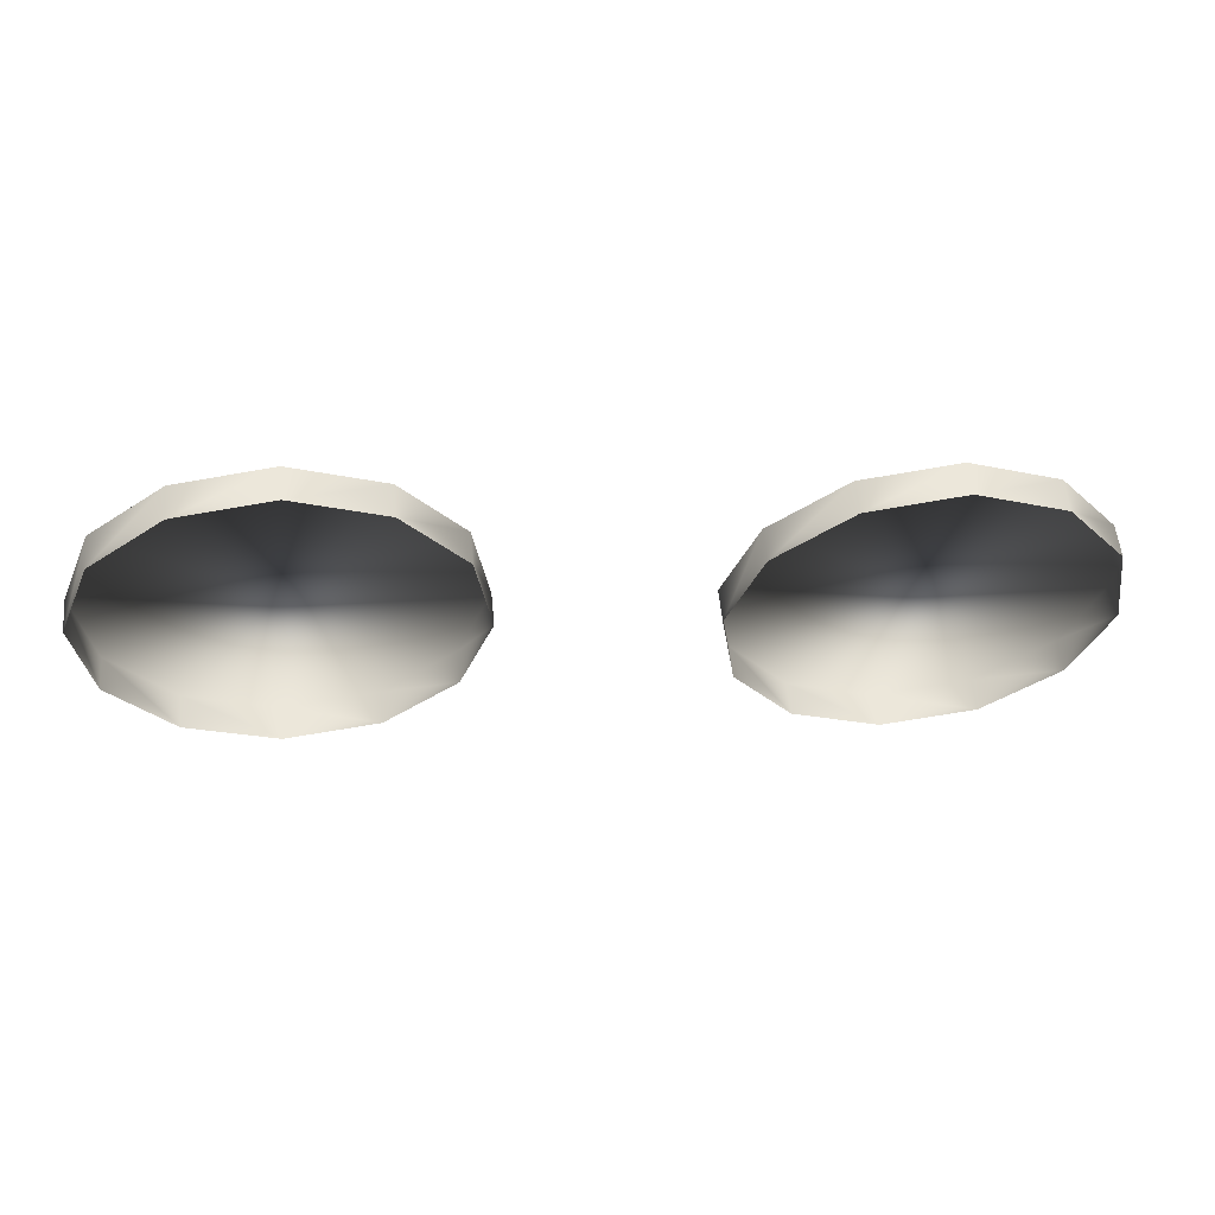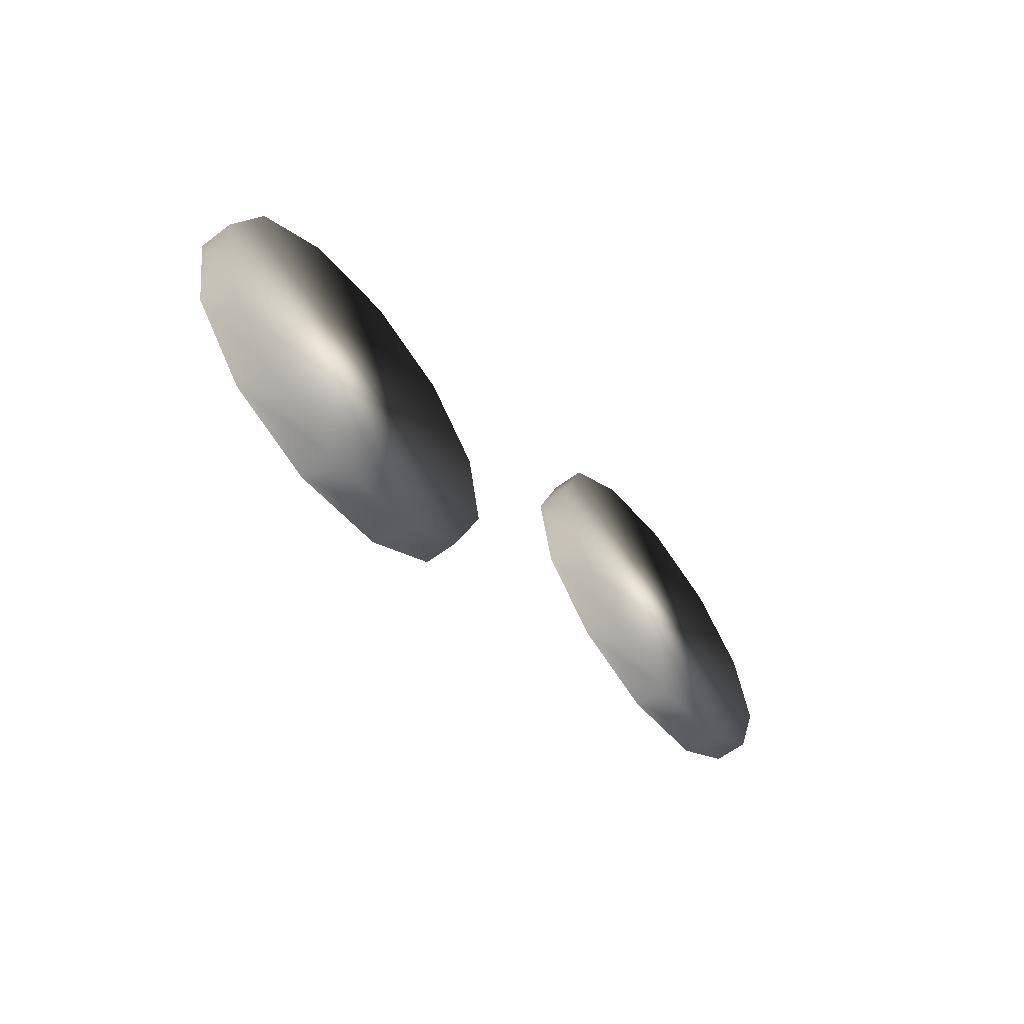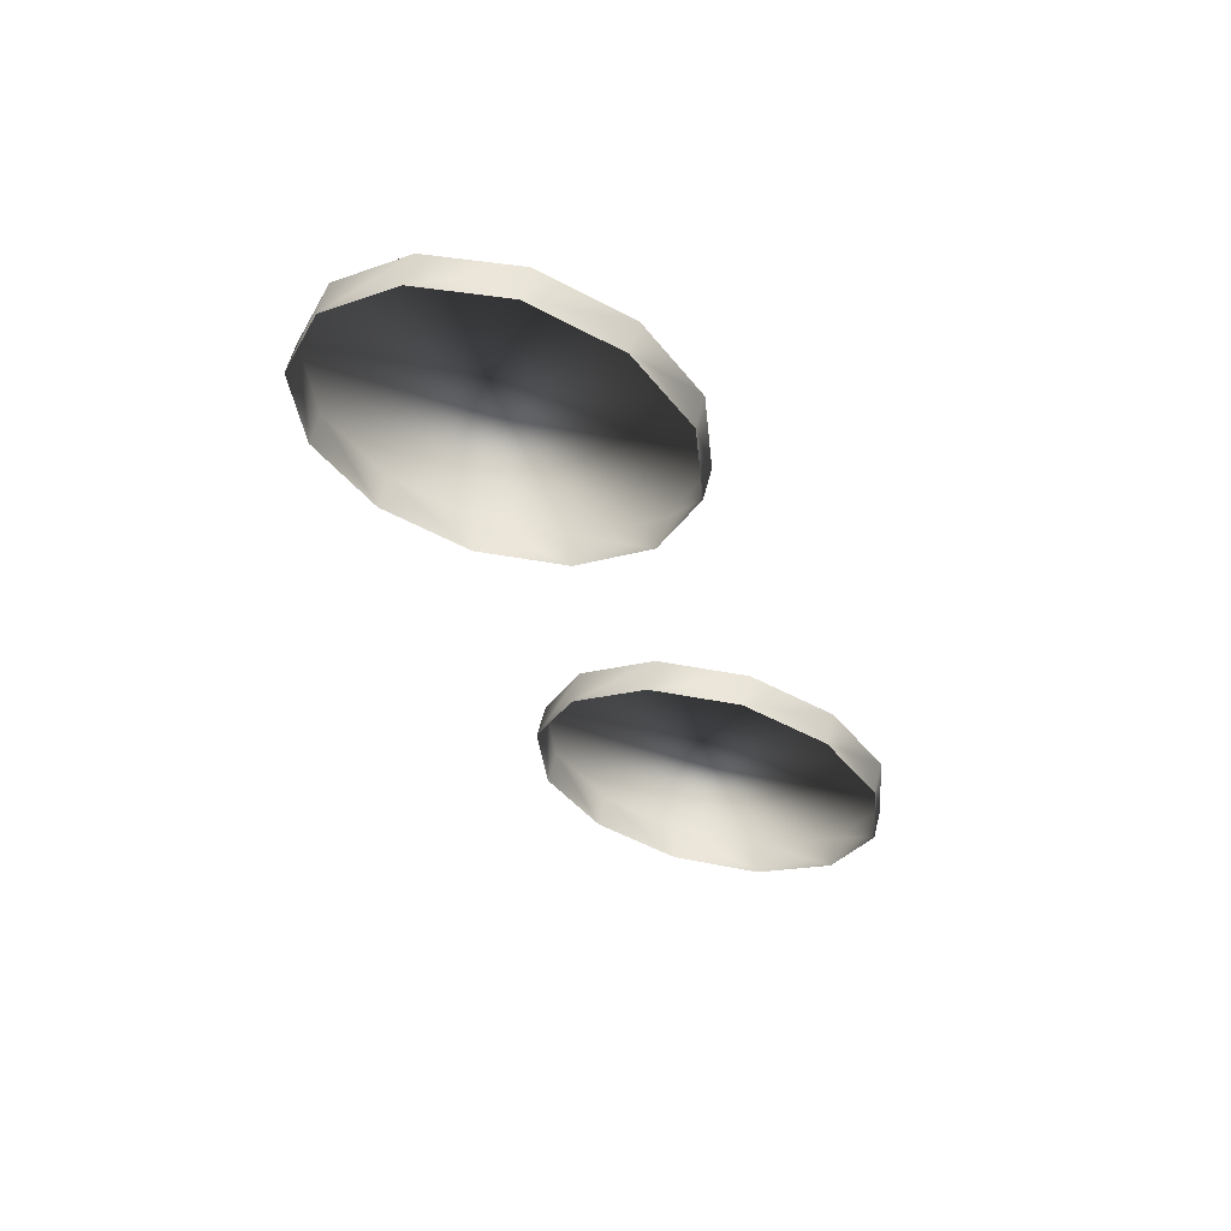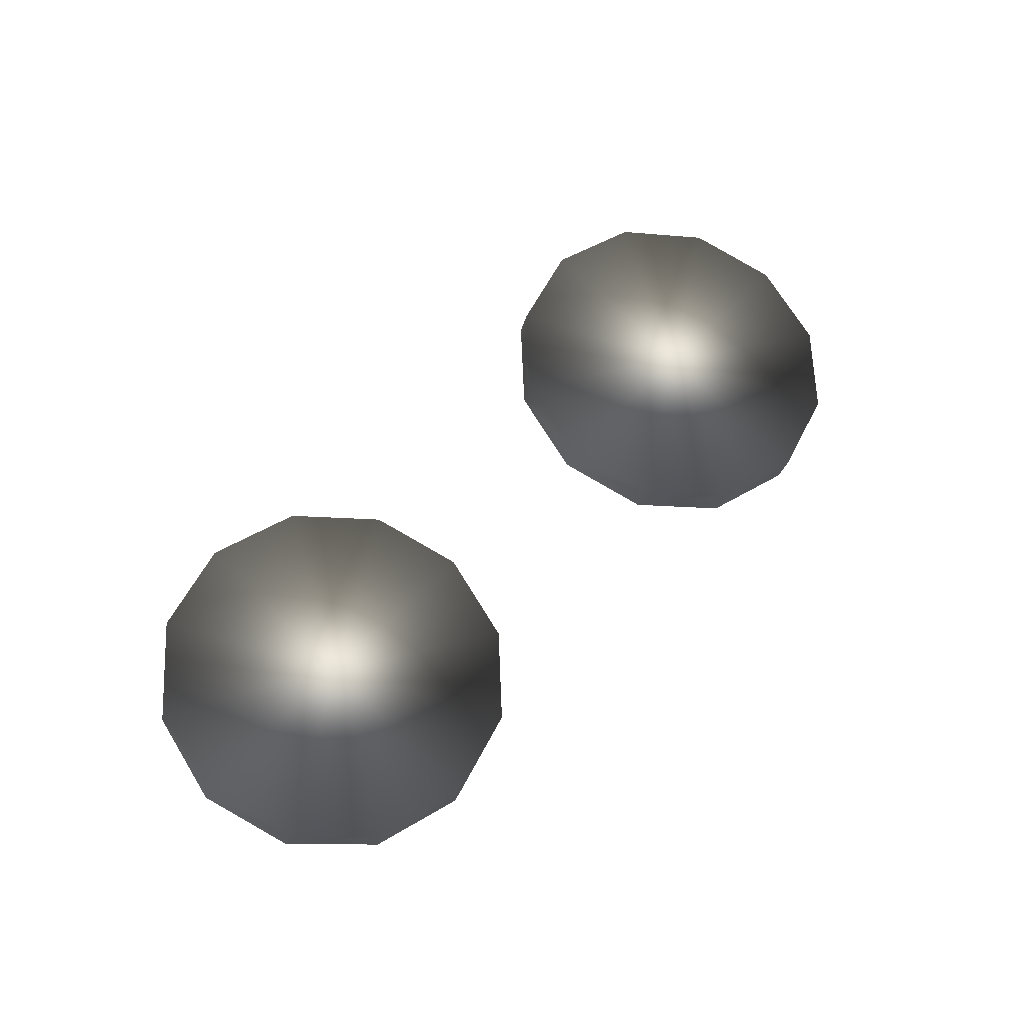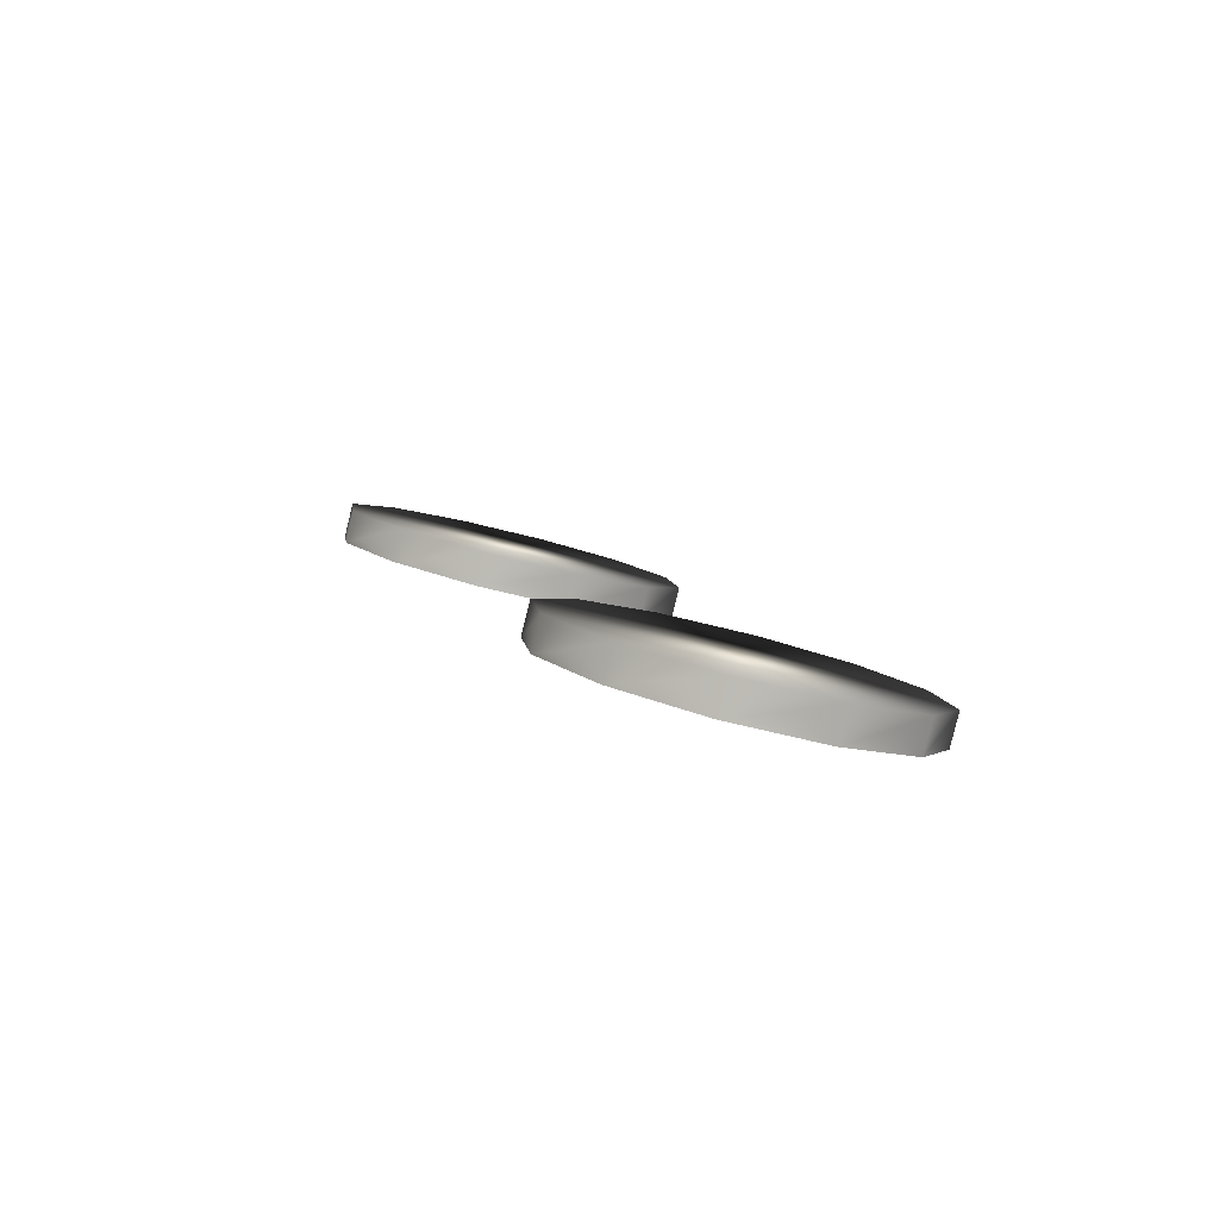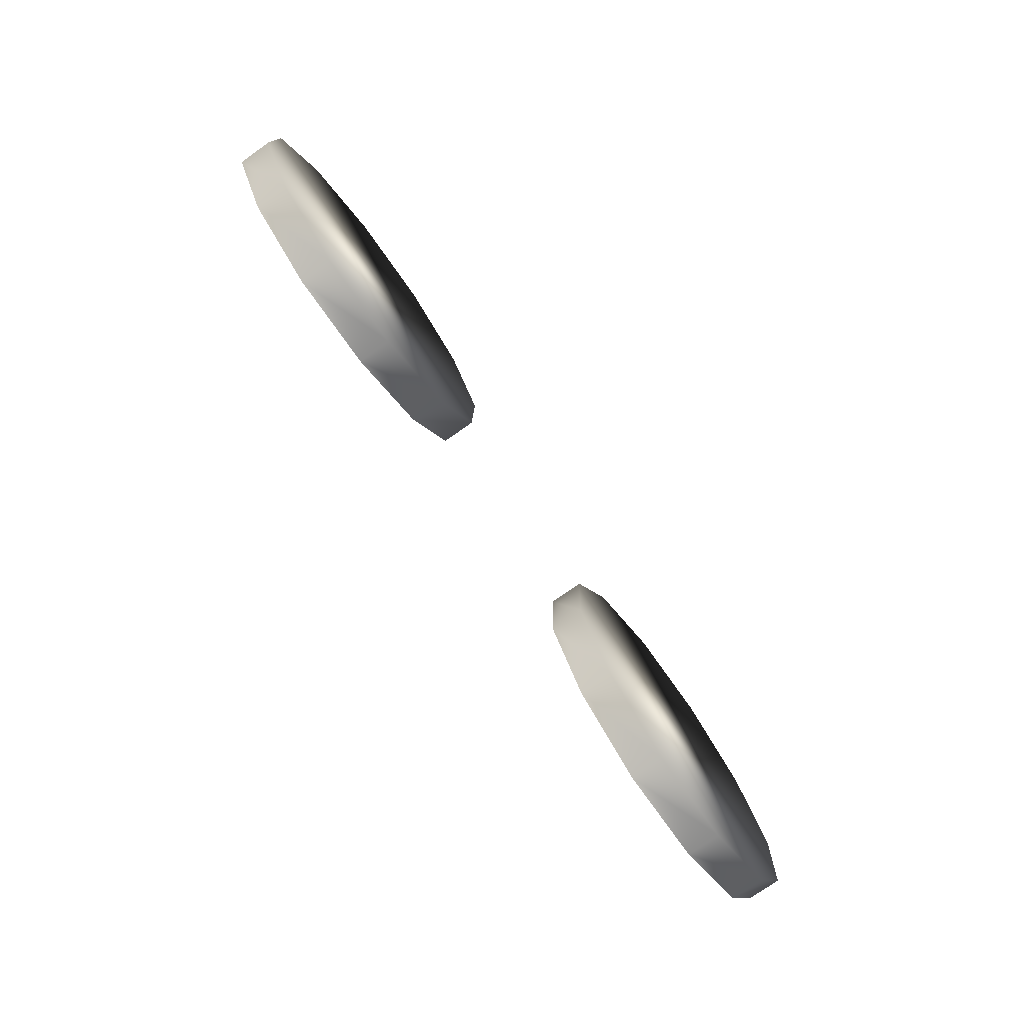
<metadata>
{"format":"obj","ext":"obj","renderer":"f3d","projection":"perspective","resolution":1024,"background":"white","views":[{"elev":41.0,"azim":-7.1,"up":"+Z"},{"elev":-35.7,"azim":123.6,"up":"+Z"},{"elev":-37.8,"azim":-64.9,"up":"+Y"},{"elev":55.1,"azim":-43.3,"up":"+Y"},{"elev":11.5,"azim":-106.9,"up":"+Y"},{"elev":79.0,"azim":56.2,"up":"+Z"}]}
</metadata>
<code>
v  -52.42 -244.1 230.8
v  -53.18 -243.6 228.8
v  -54.89 -243.2 227.4
v  -57.1 -243 227
v  -59.21 -243.2 227.8
v  -60.66 -243.6 229.5
v  -61.06 -244.1 231.6
v  -60.29 -244.7 233.6
v  -58.58 -245.1 235
v  -56.37 -245.2 235.4
v  -54.26 -245.1 234.6
v  -52.81 -244.7 233
v  -52.4 -243.4 231
v  -53.16 -242.8 229
v  -54.87 -242.4 227.6
v  -57.08 -242.2 227.2
v  -59.19 -242.4 228
v  -60.64 -242.8 229.7
v  -61.04 -243.4 231.8
v  -60.28 -243.9 233.8
v  -58.56 -244.3 235.2
v  -56.35 -244.5 235.6
v  -54.24 -244.3 234.8
v  -52.79 -243.9 233.2
v  -56.72 -243.4 231.4
v  -65.84 -244.1 232
v  -66.6 -243.6 230
v  -68.32 -243.2 228.6
v  -70.53 -243 228.2
v  -72.64 -243.2 229
v  -74.08 -243.6 230.6
v  -74.48 -244.1 232.8
v  -73.72 -244.7 234.8
v  -72 -245.1 236.2
v  -69.8 -245.2 236.6
v  -67.68 -245.1 235.8
v  -66.24 -244.7 234.1
v  -65.82 -243.4 232.2
v  -66.58 -242.8 230.2
v  -68.3 -242.4 228.8
v  -70.51 -242.2 228.4
v  -72.62 -242.4 229.2
v  -74.07 -242.8 230.8
v  -74.46 -243.4 233
v  -73.7 -243.9 235
v  -71.99 -244.3 236.4
v  -69.78 -244.5 236.8
v  -67.67 -244.3 236
v  -66.22 -243.9 234.3
v  -70.14 -243.4 232.6
g GreenRadioButtons
f 1 14 13
f 1 2 14
f 2 15 14
f 2 3 15
f 3 16 15
f 3 4 16
f 4 17 16
f 4 5 17
f 5 18 17
f 5 6 18
f 6 19 18
f 6 7 19
f 7 20 19
f 7 8 20
f 8 21 20
f 8 9 21
f 9 22 21
f 9 10 22
f 10 23 22
f 10 11 23
f 11 24 23
f 11 12 24
f 12 13 24
f 12 1 13
f 25 13 14
f 25 14 15
f 25 15 16
f 25 16 17
f 25 17 18
f 25 18 19
f 25 19 20
f 25 20 21
f 25 21 22
f 25 22 23
f 25 23 24
f 25 24 13
f 26 39 38
f 26 27 39
f 27 40 39
f 27 28 40
f 28 41 40
f 28 29 41
f 29 42 41
f 29 30 42
f 30 43 42
f 30 31 43
f 31 44 43
f 31 32 44
f 32 45 44
f 32 33 45
f 33 46 45
f 33 34 46
f 34 47 46
f 34 35 47
f 35 48 47
f 35 36 48
f 36 49 48
f 36 37 49
f 37 38 49
f 37 26 38
f 50 38 39
f 50 39 40
f 50 40 41
f 50 41 42
f 50 42 43
f 50 43 44
f 50 44 45
f 50 45 46
f 50 46 47
f 50 47 48
f 50 48 49
f 50 49 38
g

</code>
